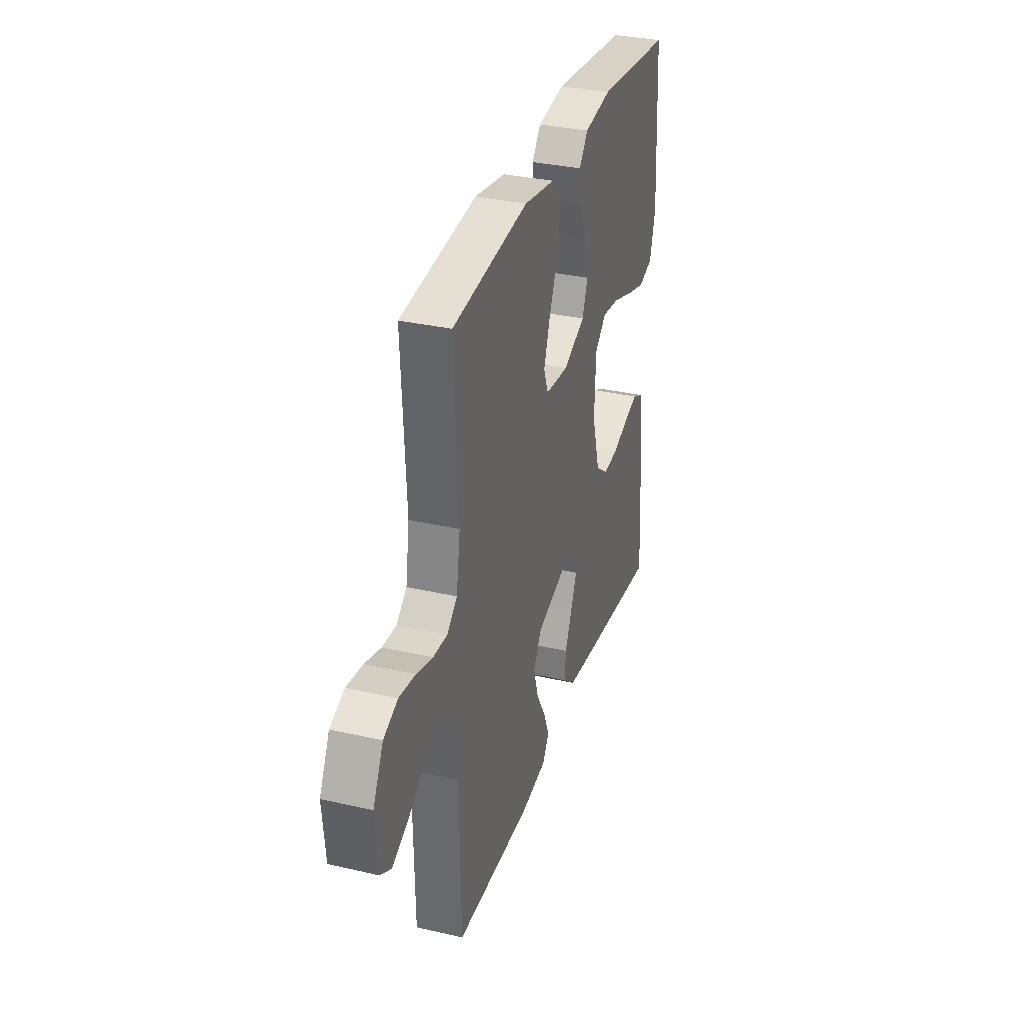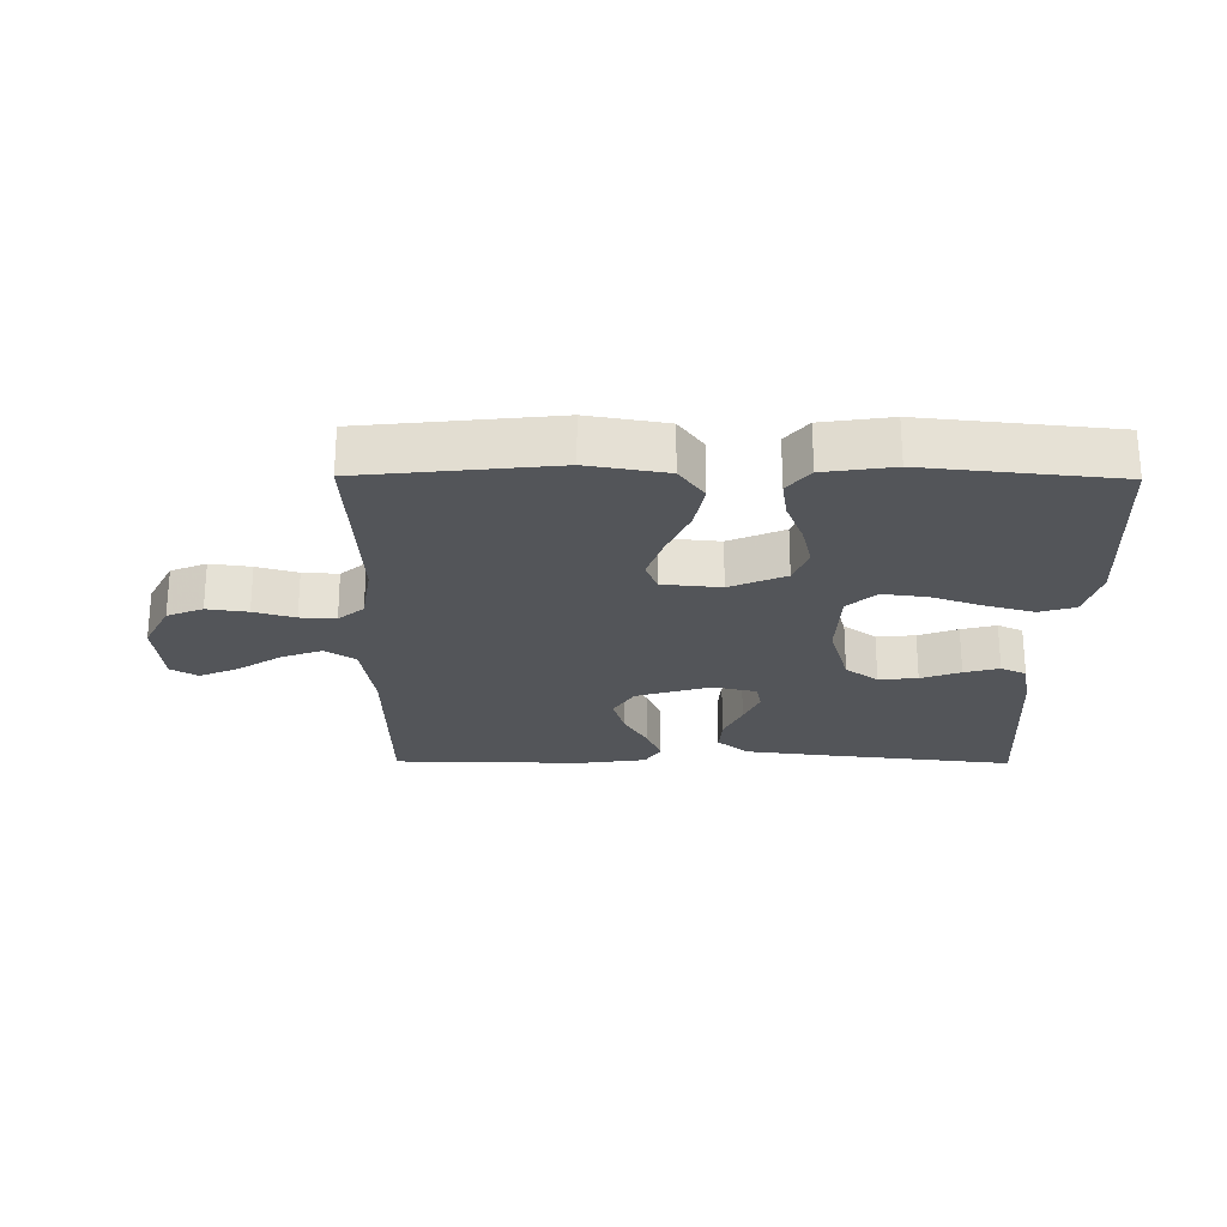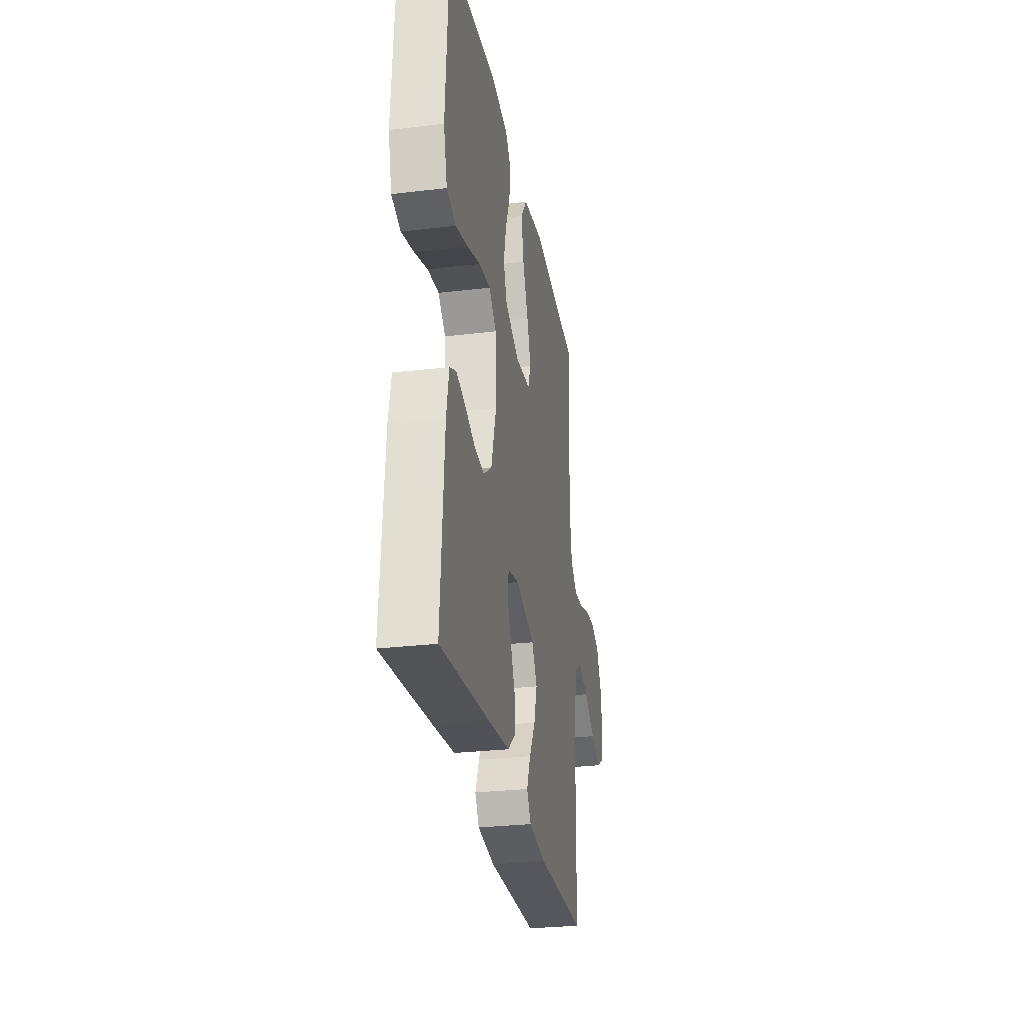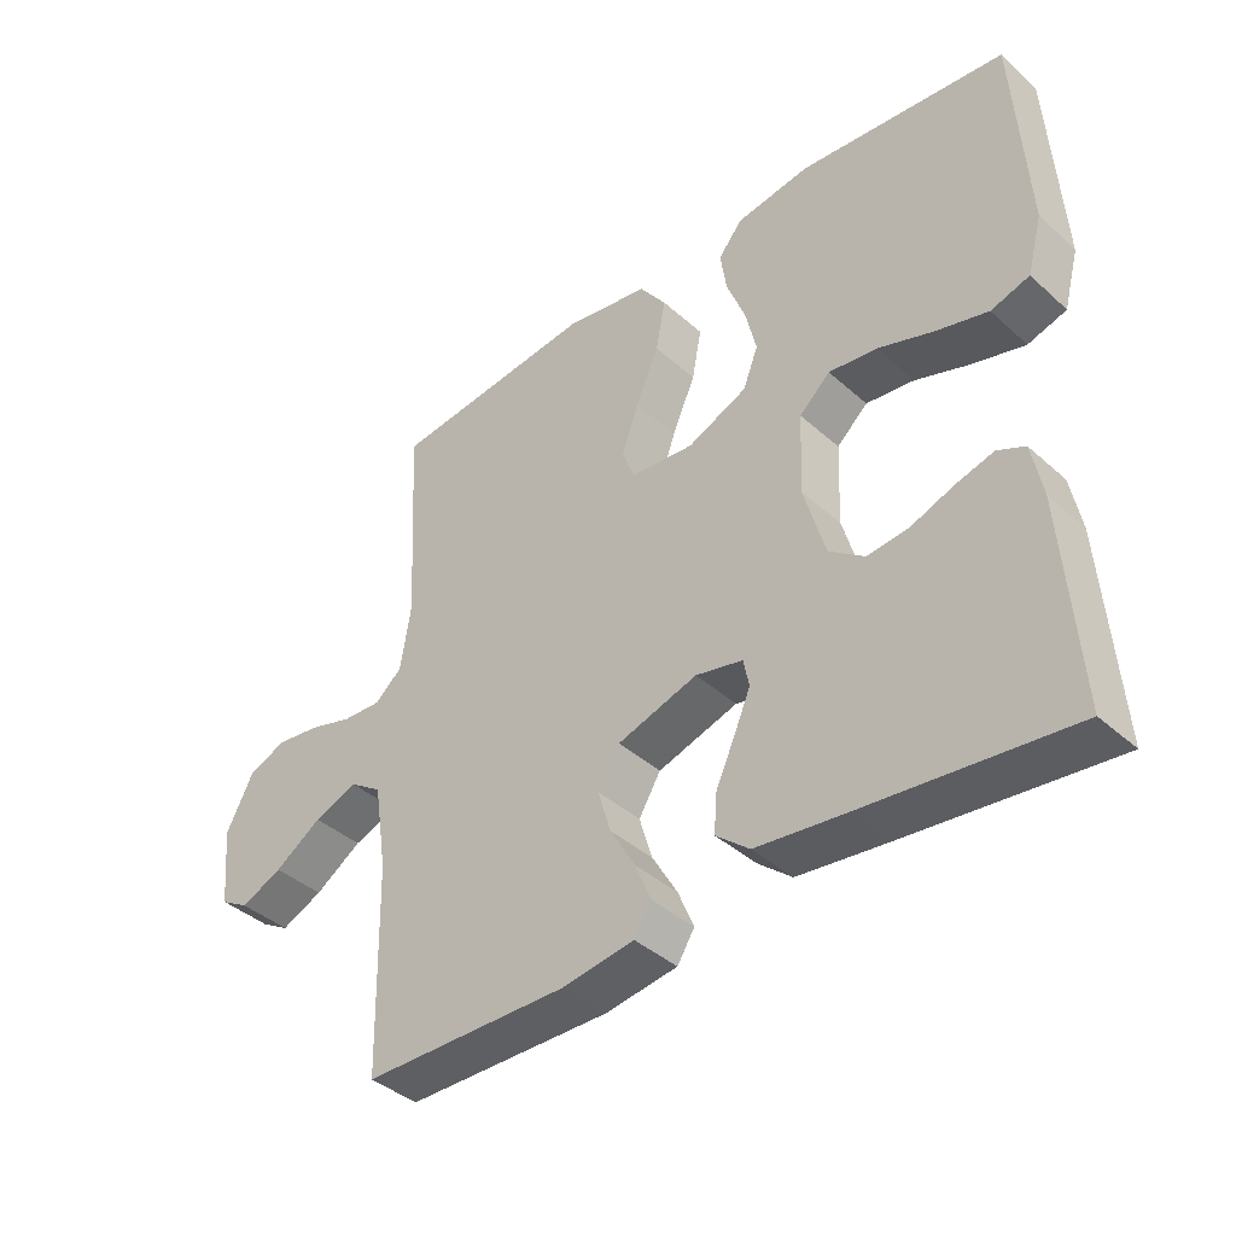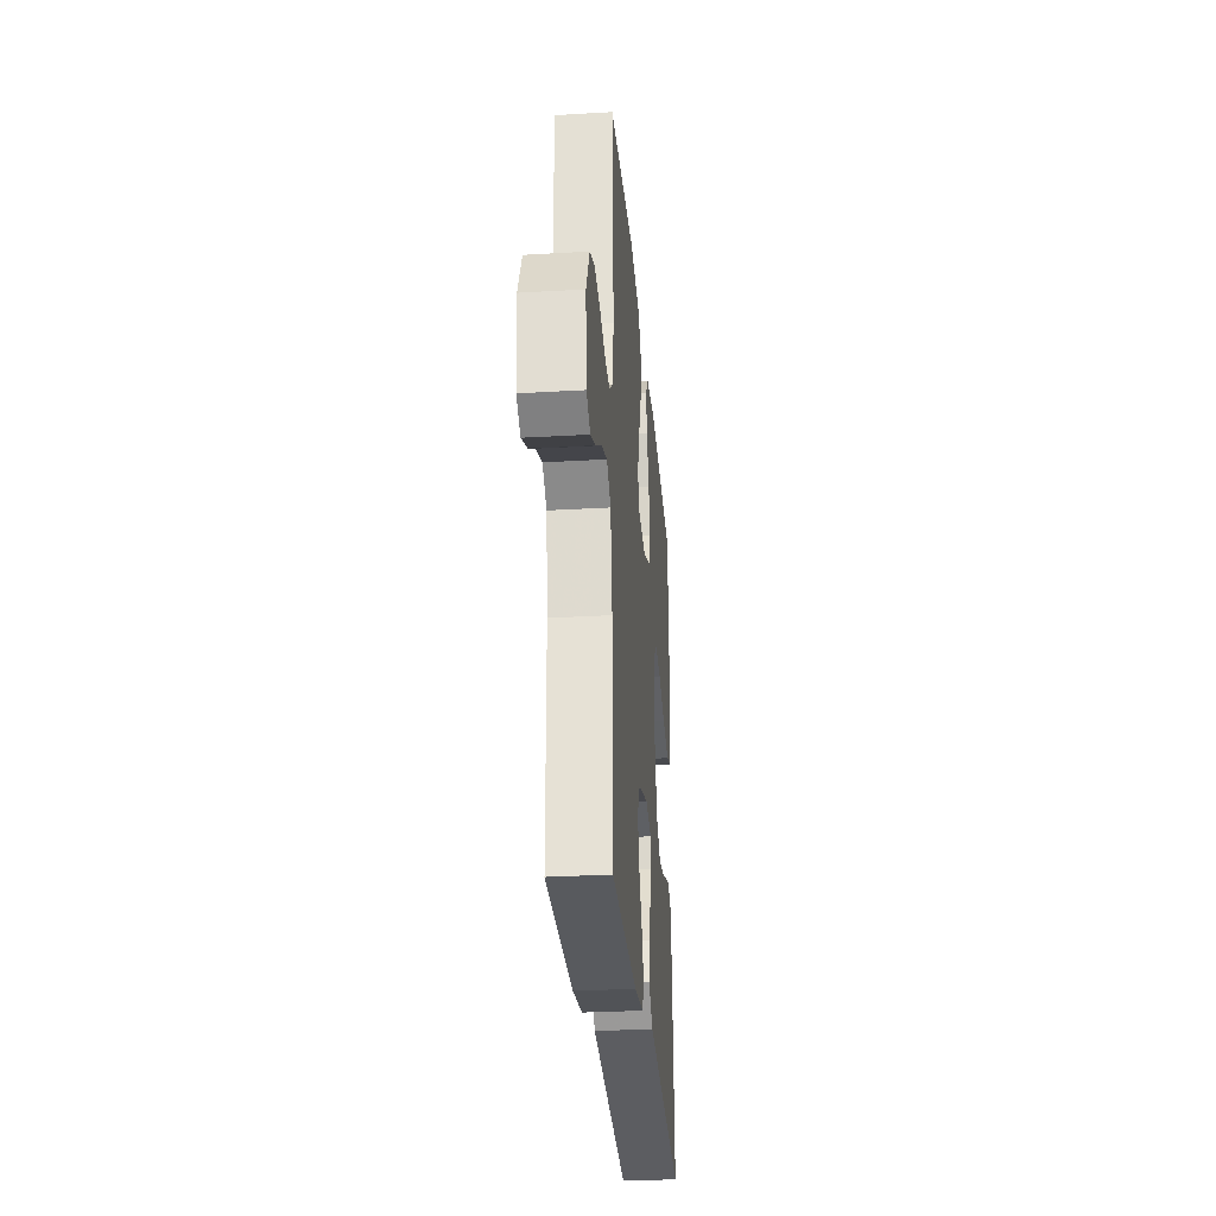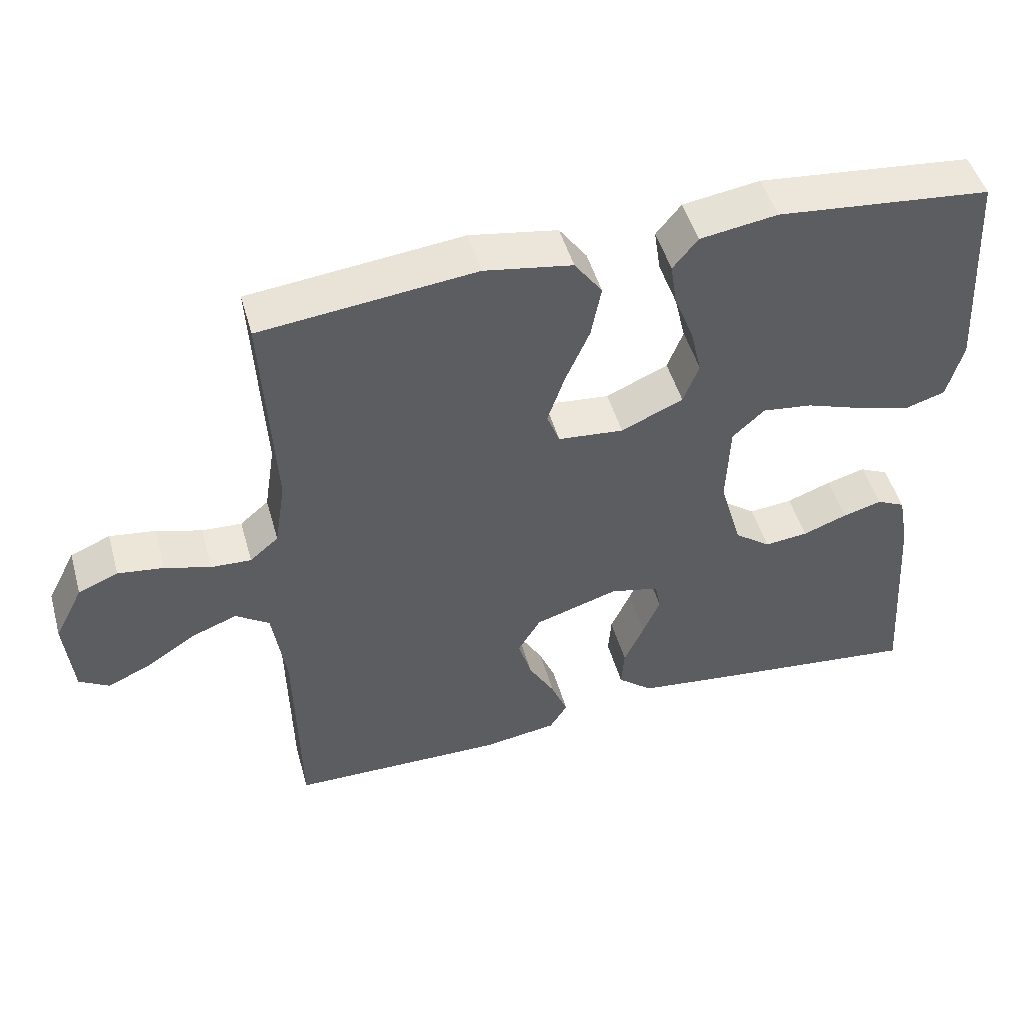
<metadata>
{"format":"obj","ext":"obj","renderer":"f3d","projection":"perspective","resolution":1024,"background":"white","views":[{"elev":32.9,"azim":-72.4,"up":"+Z"},{"elev":-24.3,"azim":-0.5,"up":"+Y"},{"elev":-28.4,"azim":100.2,"up":"+Z"},{"elev":-40.1,"azim":42.4,"up":"+Z"},{"elev":-29.8,"azim":-85.1,"up":"+Z"},{"elev":48.8,"azim":-15.7,"up":"+Z"}]}
</metadata>
<code>
v 0.5 0.07 0.5
v 0.518 0.07 0.2
v 0.496 0.07 0.118
v 0.44 0.07 0.101
v 0.364 0.07 0.122
v 0.284 0.07 0.15
v 0.214 0.07 0.159
v 0.169 0.07 0.118
v 0.164 0.07 0
v 0.195 0.07 -0.108
v 0.246 0.07 -0.146
v 0.307 0.07 -0.14
v 0.369 0.07 -0.117
v 0.424 0.07 -0.102
v 0.464 0.07 -0.121
v 0.479 0.07 -0.2
v 0.5 0.07 -0.5
v 0.2 0.07 -0.466
v 0.07 0.07 -0.45
v 0.021 0.07 -0.409
v 0.025 0.07 -0.353
v 0.053 0.07 -0.291
v 0.077 0.07 -0.235
v 0.069 0.07 -0.194
v 0 0.07 -0.178
v -0.117 0.07 -0.214
v -0.149 0.07 -0.267
v -0.13 0.07 -0.33
v -0.093 0.07 -0.394
v -0.07 0.07 -0.45
v -0.095 0.07 -0.49
v -0.2 0.07 -0.505
v -0.5 0.07 -0.5
v -0.506 0.07 -0.2
v -0.525 0.07 -0.076
v -0.572 0.07 -0.044
v -0.636 0.07 -0.068
v -0.705 0.07 -0.113
v -0.766 0.07 -0.14
v -0.808 0.07 -0.115
v -0.819 0.07 0
v -0.779 0.07 0.078
v -0.723 0.07 0.101
v -0.659 0.07 0.092
v -0.595 0.07 0.073
v -0.539 0.07 0.07
v -0.499 0.07 0.104
v -0.484 0.07 0.2
v -0.5 0.07 0.5
v -0.2 0.07 0.532
v -0.077 0.07 0.511
v -0.038 0.07 0.457
v -0.052 0.07 0.383
v -0.086 0.07 0.305
v -0.11 0.07 0.235
v -0.092 0.07 0.188
v 0 0.07 0.179
v 0.087 0.07 0.217
v 0.109 0.07 0.274
v 0.093 0.07 0.342
v 0.066 0.07 0.411
v 0.057 0.07 0.472
v 0.092 0.07 0.515
v 0.2 0.07 0.531
v 0.5 0 0.5
v 0.518 0 0.2
v 0.496 0 0.118
v 0.44 0 0.101
v 0.364 0 0.122
v 0.284 0 0.15
v 0.214 0 0.159
v 0.169 0 0.118
v 0.164 0 0
v 0.195 0 -0.108
v 0.246 0 -0.146
v 0.307 0 -0.14
v 0.369 0 -0.117
v 0.424 0 -0.102
v 0.464 0 -0.121
v 0.479 0 -0.2
v 0.5 0 -0.5
v 0.2 0 -0.466
v 0.07 0 -0.45
v 0.021 0 -0.409
v 0.025 0 -0.353
v 0.053 0 -0.291
v 0.077 0 -0.235
v 0.069 0 -0.194
v 0 0 -0.178
v -0.117 0 -0.214
v -0.149 0 -0.267
v -0.13 0 -0.33
v -0.093 0 -0.394
v -0.07 0 -0.45
v -0.095 0 -0.49
v -0.2 0 -0.505
v -0.5 0 -0.5
v -0.506 0 -0.2
v -0.525 0 -0.076
v -0.572 0 -0.044
v -0.636 0 -0.068
v -0.705 0 -0.113
v -0.766 0 -0.14
v -0.808 0 -0.115
v -0.819 0 0
v -0.779 0 0.078
v -0.723 0 0.101
v -0.659 0 0.092
v -0.595 0 0.073
v -0.539 0 0.07
v -0.499 0 0.104
v -0.484 0 0.2
v -0.5 0 0.5
v -0.2 0 0.532
v -0.077 0 0.511
v -0.038 0 0.457
v -0.052 0 0.383
v -0.086 0 0.305
v -0.11 0 0.235
v -0.092 0 0.188
v 0 0 0.179
v 0.087 0 0.217
v 0.109 0 0.274
v 0.093 0 0.342
v 0.066 0 0.411
v 0.057 0 0.472
v 0.092 0 0.515
v 0.2 0 0.531
f 60 61 62 63
f 59 60 63 64
f 51 52 53 54
f 51 54 55
f 48 49 50 51
f 47 48 51 55
f 46 47 55 56
f 42 43 44 45
f 42 45 46
f 41 42 46
f 40 41 46
f 37 38 39 40
f 36 37 40 46
f 35 36 46 56
f 31 32 33 34
f 28 29 30 31
f 27 28 31 34
f 26 27 34 35
f 19 20 21 22
f 19 22 23
f 18 19 23
f 17 18 23 24
f 15 16 17 24
f 12 13 14 15
f 3 4 5 6
f 1 2 3 6
f 59 64 1 6
f 58 59 6 7
f 57 58 7 8
f 56 57 8 9
f 25 26 35 56
f 25 56 9 10
f 12 15 24 25
f 11 12 25
f 10 11 25
f 127 126 125 124
f 128 127 124 123
f 118 117 116 115
f 119 118 115
f 115 114 113 112
f 119 115 112 111
f 120 119 111 110
f 109 108 107 106
f 110 109 106
f 110 106 105
f 110 105 104
f 104 103 102 101
f 110 104 101 100
f 120 110 100 99
f 98 97 96 95
f 95 94 93 92
f 98 95 92 91
f 99 98 91 90
f 86 85 84 83
f 87 86 83
f 87 83 82
f 88 87 82 81
f 88 81 80 79
f 79 78 77 76
f 70 69 68 67
f 70 67 66 65
f 70 65 128 123
f 71 70 123 122
f 72 71 122 121
f 73 72 121 120
f 120 99 90 89
f 74 73 120 89
f 89 88 79 76
f 89 76 75
f 89 75 74
f 1 65 66 2
f 2 66 67 3
f 3 67 68 4
f 4 68 69 5
f 5 69 70 6
f 6 70 71 7
f 7 71 72 8
f 8 72 73 9
f 9 73 74 10
f 10 74 75 11
f 11 75 76 12
f 12 76 77 13
f 13 77 78 14
f 14 78 79 15
f 15 79 80 16
f 16 80 81 17
f 17 81 82 18
f 18 82 83 19
f 19 83 84 20
f 20 84 85 21
f 21 85 86 22
f 22 86 87 23
f 23 87 88 24
f 24 88 89 25
f 25 89 90 26
f 26 90 91 27
f 27 91 92 28
f 28 92 93 29
f 29 93 94 30
f 30 94 95 31
f 31 95 96 32
f 32 96 97 33
f 33 97 98 34
f 34 98 99 35
f 35 99 100 36
f 36 100 101 37
f 37 101 102 38
f 38 102 103 39
f 39 103 104 40
f 40 104 105 41
f 41 105 106 42
f 42 106 107 43
f 43 107 108 44
f 44 108 109 45
f 45 109 110 46
f 46 110 111 47
f 47 111 112 48
f 48 112 113 49
f 49 113 114 50
f 50 114 115 51
f 51 115 116 52
f 52 116 117 53
f 53 117 118 54
f 54 118 119 55
f 55 119 120 56
f 56 120 121 57
f 57 121 122 58
f 58 122 123 59
f 59 123 124 60
f 60 124 125 61
f 61 125 126 62
f 62 126 127 63
f 63 127 128 64
f 64 128 65 1

</code>
